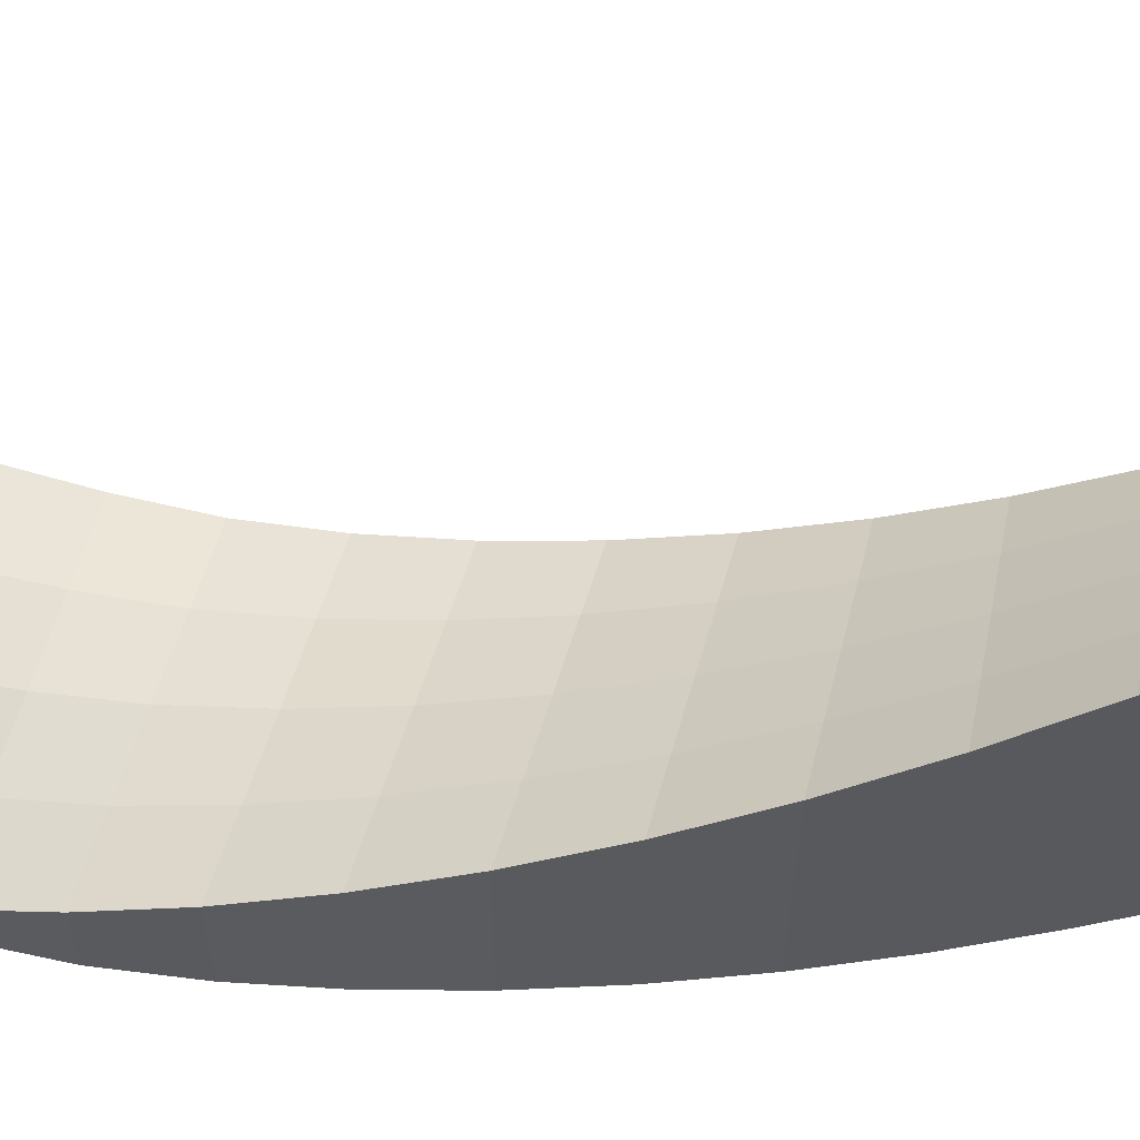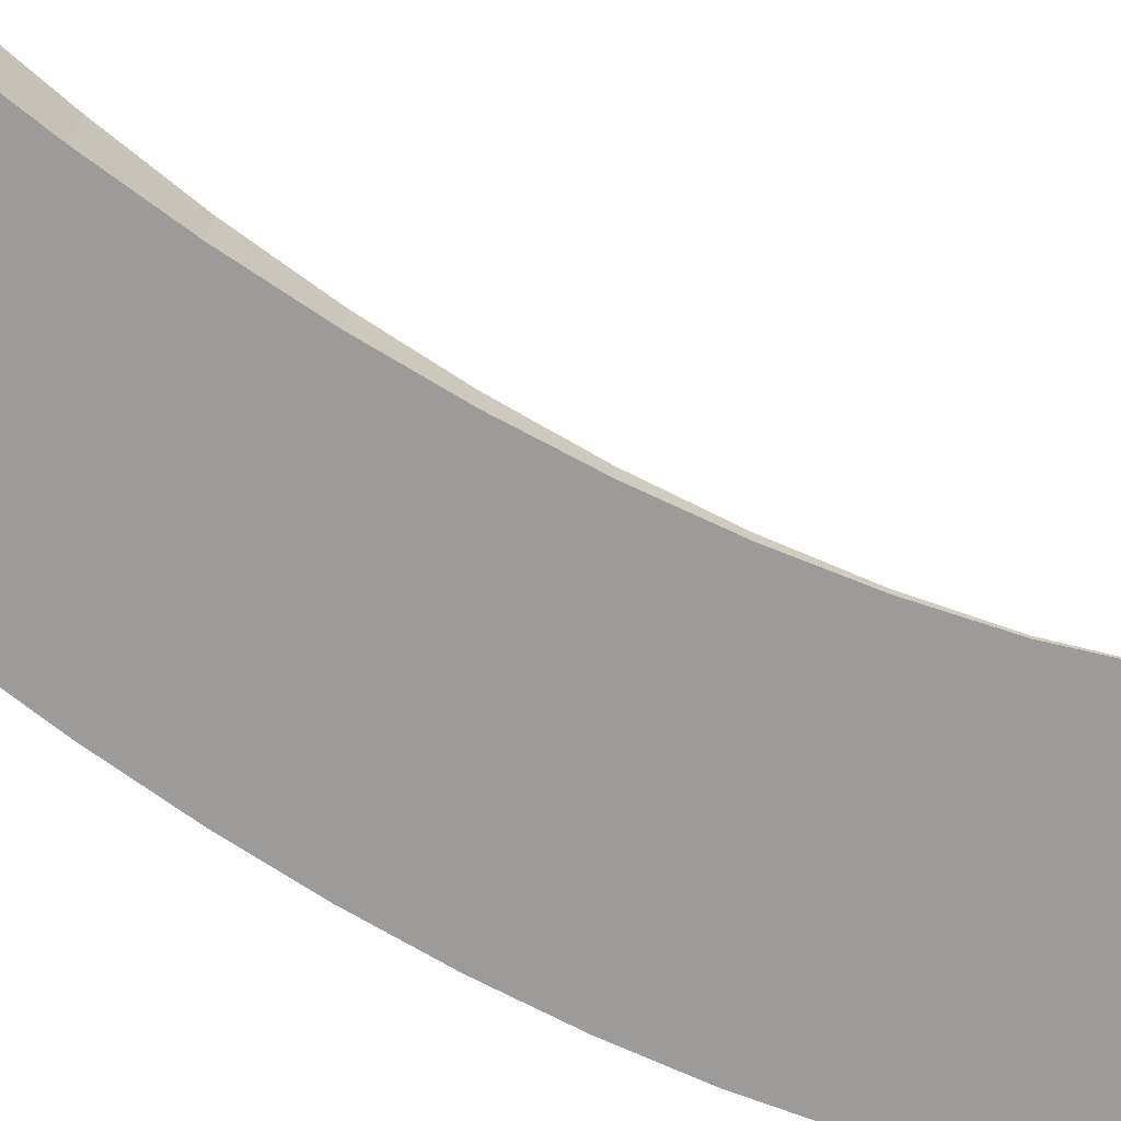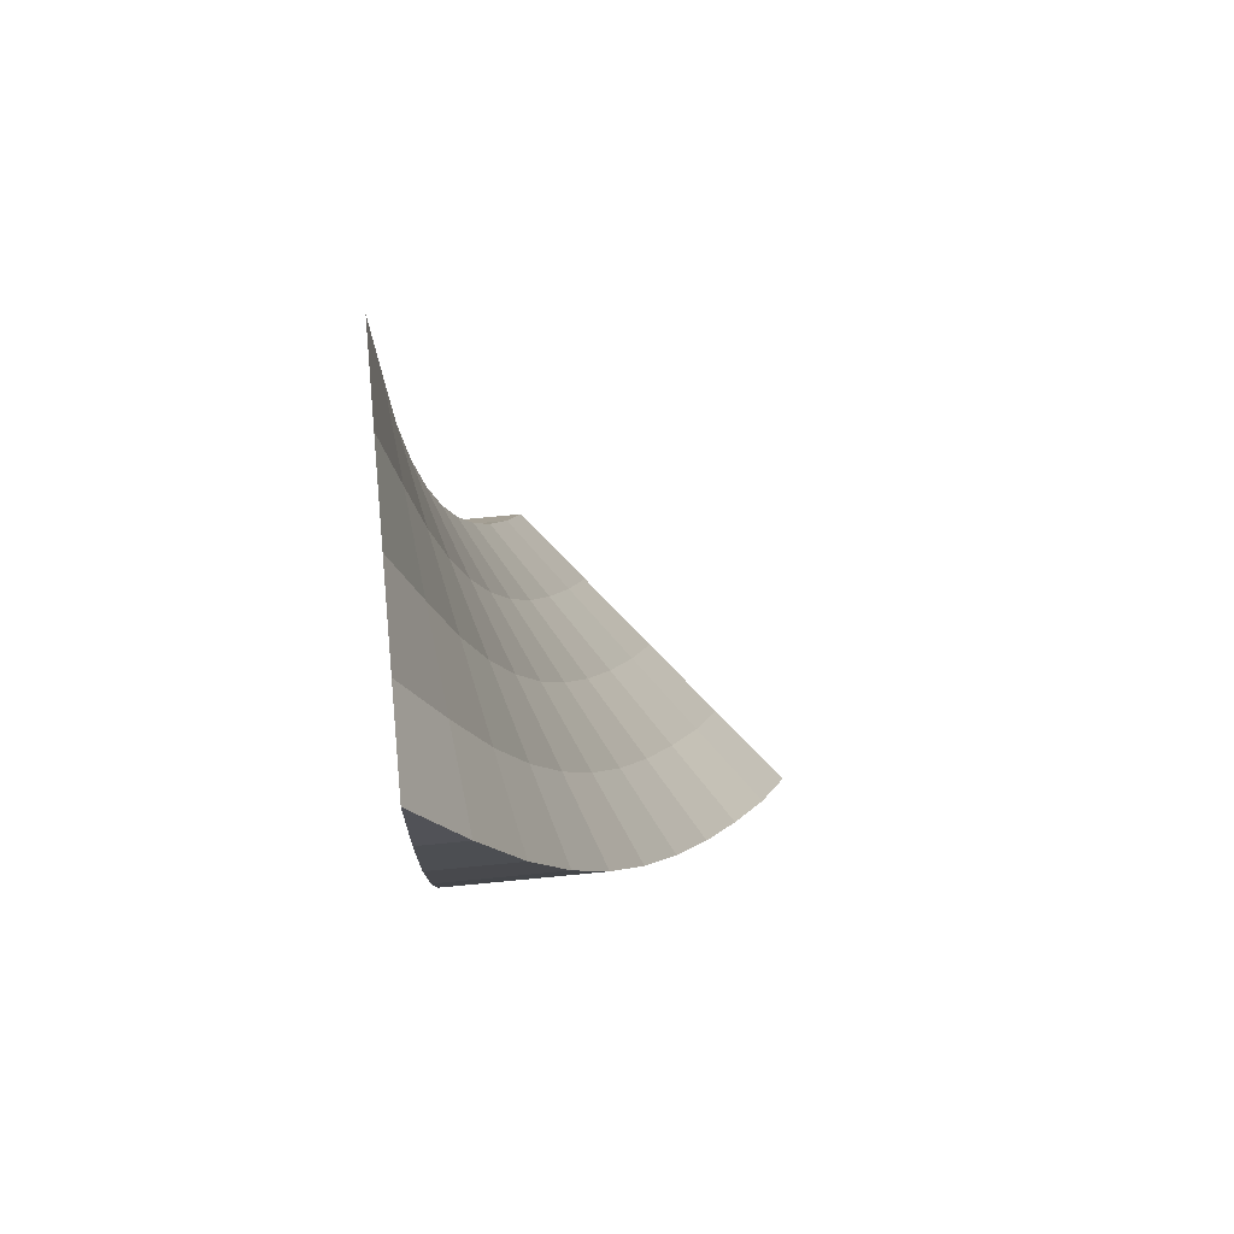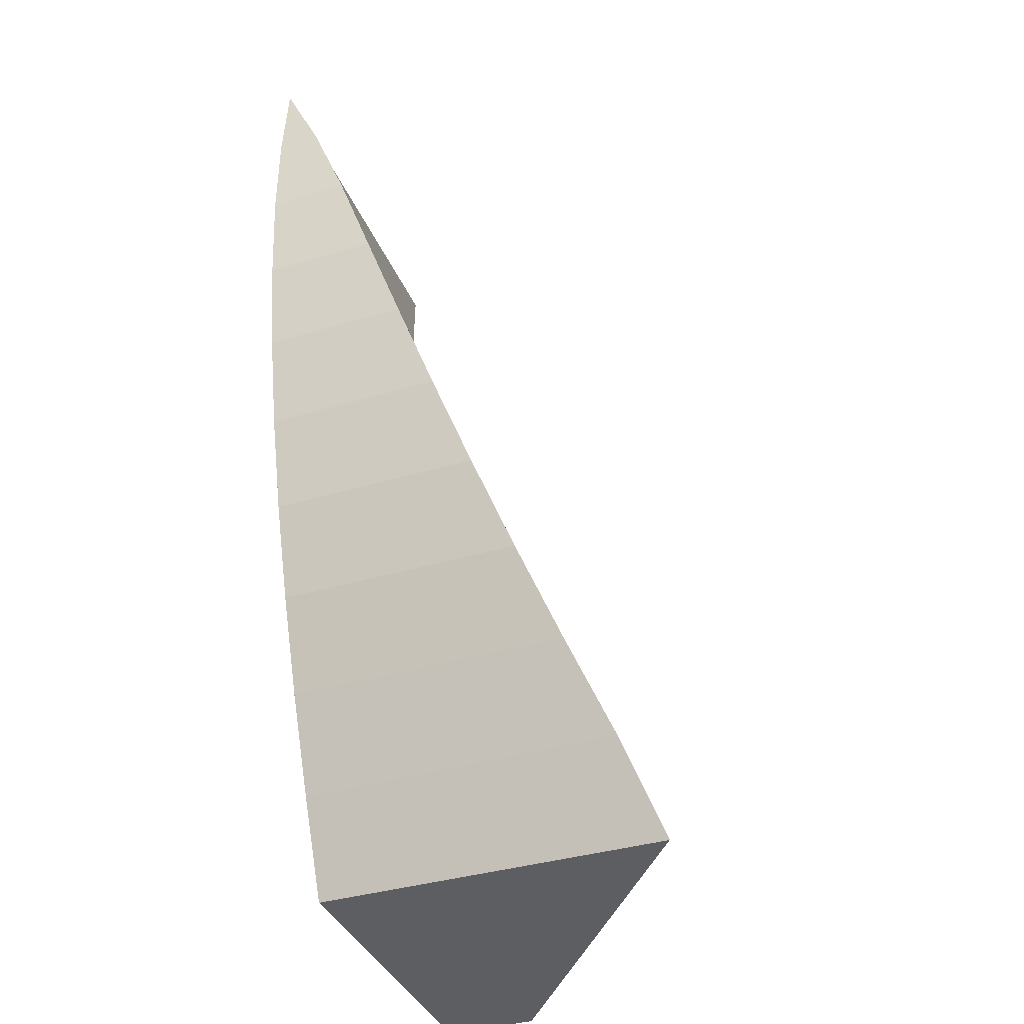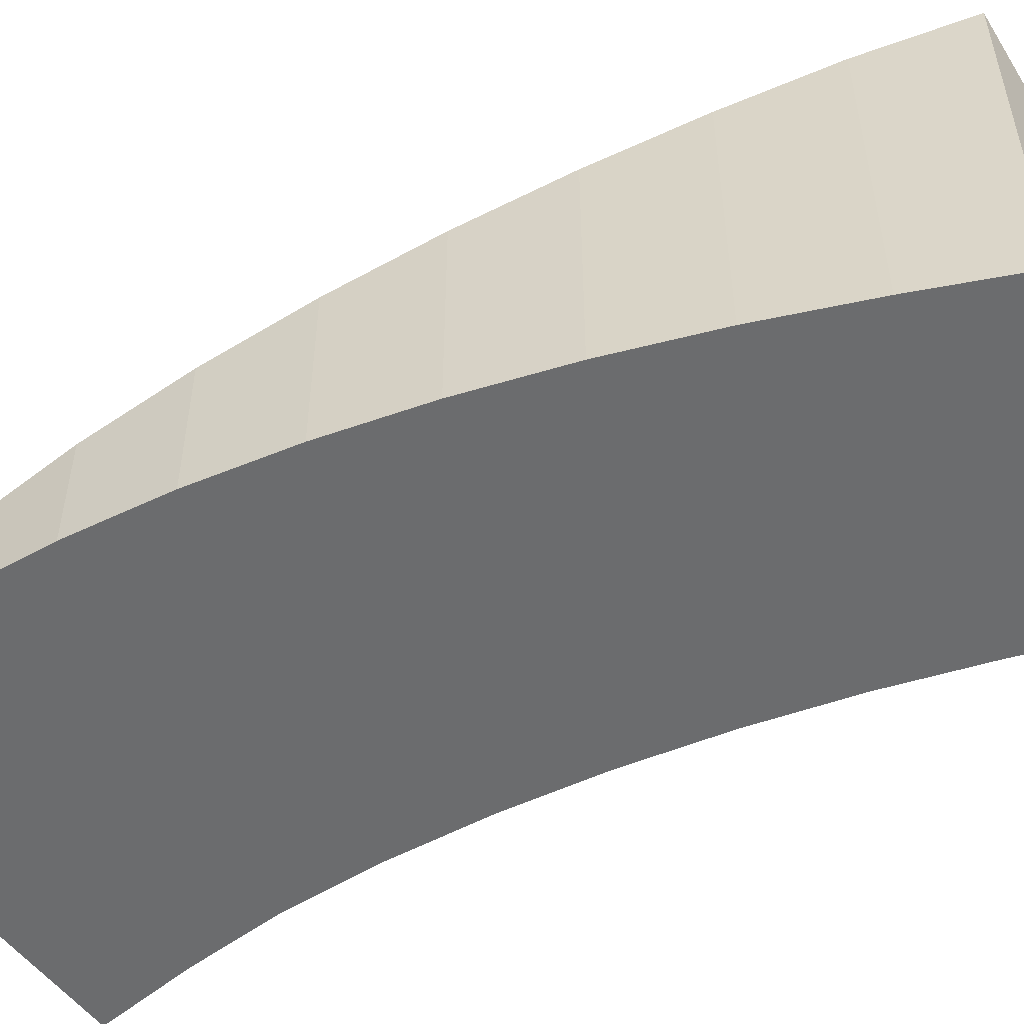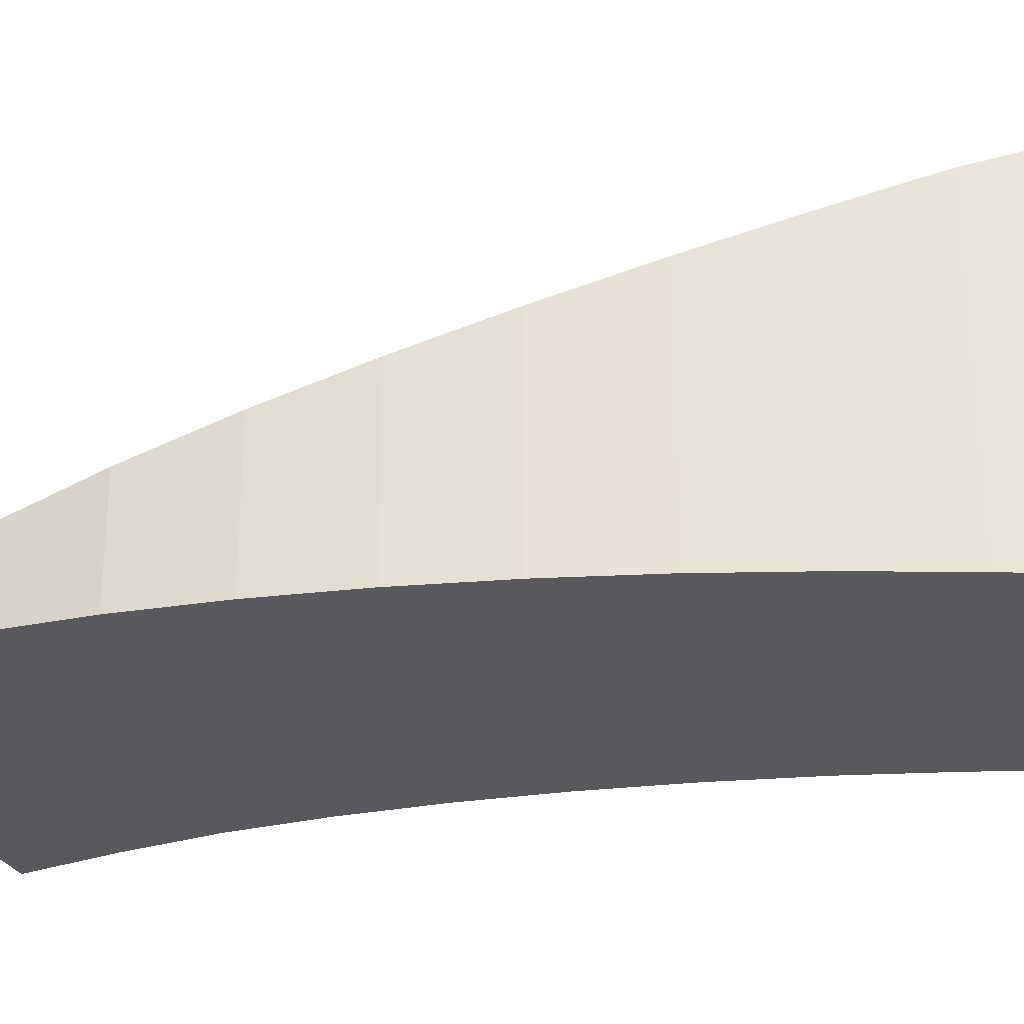
<metadata>
{"format":"obj","ext":"obj","renderer":"f3d","projection":"perspective","resolution":1024,"background":"white","views":[{"elev":57.8,"azim":102.5,"up":"+Y"},{"elev":-69.7,"azim":-106.1,"up":"+Y"},{"elev":72.9,"azim":84.5,"up":"+Z"},{"elev":-37.6,"azim":110.9,"up":"+Z"},{"elev":-53.6,"azim":126.0,"up":"+Y"},{"elev":-29.2,"azim":112.3,"up":"+Y"}]}
</metadata>
<code>
o Cube.001
v 0.4 0 1
v 0.2215 -0 0.6
v -0.04373 0.7535 -1
v -0.4 0 1
v -0.1838 -0 0.4
v -0.7563 0.2001 -1
v 0.01123 -0 0.4
v 0.2061 -0 0.4
v -0.2074 -0 0.2
v -0.0149 -0 0.2
v 0.1775 -0 0.2
v -0.2428 -0 0
v -0.05284 -0 0
v 0.137 -0 0
v -0.2892 -0 -0.2
v 0.4179 0.09435 0.8
v 0.4186 0.1733 0.6
v 0.401 0.2432 0.4
v 0.3699 0.3119 0.2
v 0.3267 0.3814 0
v 0.2725 0.4527 -0.2
v 0.2076 0.5266 -0.4
v 0.1325 0.6036 -0.6
v 0.04766 0.6841 -0.8
v -0.1019 -0 -0.2
v 0.08527 -0 -0.2
v -0.3465 -0 -0.4
v -0.1618 -0 -0.4
v 0.02291 -0 -0.4
v -0.4141 -0 -0.6
v -0.2319 -0 -0.6
v -0.0497 -0 -0.6
v -0.492 -0 -0.8
v -0.672 0.1677 -0.8
v -0.5965 0.1326 -0.6
v -0.5313 0.1021 -0.4
v -0.4767 0.07587 -0.2
v -0.4328 0.05375 0
v -0.4 0.03568 0.2
v -0.3789 0.02171 0.4
v -0.3705 0.01197 0.6
v -0.3796 0.006768 0.8
v -0.3121 -0 -0.8
v -0.1322 -0 -0.8
v 0 -0 1
v -0.2219 0.6151 -1
v -0.4 0.4768 -1
v -0.5781 0.3384 -1
v 0.2 0 1
v -0.2 0 1
v 0 0 1
v -0.1322 0.5546 -0.8
v -0.3121 0.4253 -0.8
v -0.492 0.2964 -0.8
v -0.0497 0.4856 -0.6
v -0.2319 0.3678 -0.6
v -0.4141 0.2501 -0.6
v 0.02291 0.4204 -0.4
v -0.1618 0.3142 -0.4
v -0.3465 0.2081 -0.4
v 0.08527 0.3585 -0.2
v -0.1019 0.2642 -0.2
v -0.2892 0.17 -0.2
v 0.137 0.2994 0
v -0.05284 0.2174 0
v -0.2428 0.1355 0
v 0.1775 0.2427 0.2
v -0.0149 0.1735 0.2
v -0.2074 0.1045 0.2
v 0.2061 0.1875 0.4
v 0.01123 0.132 0.4
v -0.1838 0.07675 0.4
v 0.2215 0.1325 0.6
v 0.02422 0.09201 0.6
v -0.1731 0.05182 0.6
v 0.2186 0.07177 0.8
v 0.01927 0.04964 0.8
v -0.1801 0.02797 0.8
v -0.2 -0 1
v 0.2 -0 1
v -0.5781 -0 -1
v -0.4 -0 -1
v -0.2219 -0 -1
v -0.3796 -0 0.8
v -0.3705 -0 0.6
v -0.3789 -0 0.4
v -0.4 -0 0.2
v -0.4328 -0 0
v -0.4767 -0 -0.2
v -0.5313 -0 -0.4
v -0.5965 -0 -0.6
v -0.672 -0 -0.8
v 0.04766 -0 -0.8
v 0.1325 -0 -0.6
v 0.2076 -0 -0.4
v 0.2725 -0 -0.2
v 0.3267 -0 0
v 0.3699 -0 0.2
v 0.401 -0 0.4
v 0.4186 -0 0.6
v 0.4179 -0 0.8
v -0.7563 -0 -1
v -0.4 -0 1
v -0.04373 -0 -1
v 0.4 -0 1
v 0.02422 -0 0.6
v -0.1731 -0 0.6
v 0.2186 -0 0.8
v 0.01927 -0 0.8
v -0.1801 -0 0.8
f 47 82 83 46
f 46 83 104 3
f 110 79 45 109
f 109 45 80 108
f 76 16 1 49
f 46 3 24 52
f 52 24 23 55
f 55 23 22 58
f 58 22 21 61
f 61 21 20 64
f 64 20 19 67
f 67 19 18 70
f 70 18 17 73
f 73 17 16 76
f 3 104 93 24
f 89 88 12 15
f 25 13 14 26
f 27 15 25 28
f 91 90 27 30
f 31 28 29 32
f 33 30 31 43
f 102 92 33 81
f 82 43 44 83
f 42 84 85 41
f 15 12 13 25
f 90 89 15 27
f 28 25 26 29
f 30 27 28 31
f 92 91 30 33
f 43 31 32 44
f 81 33 43 82
f 84 103 79 110
f 19 98 99 18
f 50 79 103 4
f 21 96 97 20
f 22 95 96 21
f 23 94 95 22
f 24 93 94 23
f 39 87 88 38
f 40 86 87 39
f 41 85 86 40
f 34 92 102 6
f 44 32 94 93
f 32 29 95 94
f 35 91 92 34
f 29 26 96 95
f 26 14 97 96
f 36 90 91 35
f 14 11 98 97
f 11 8 99 98
f 37 89 90 36
f 8 2 100 99
f 2 108 101 100
f 38 88 89 37
f 85 84 110 107
f 107 110 109 106
f 4 103 84 42
f 106 109 108 2
f 86 85 107 5
f 16 101 105 1
f 5 107 106 7
f 7 106 2 8
f 49 80 45 51
f 87 86 5 9
f 9 5 7 10
f 51 45 79 50
f 10 7 8 11
f 12 9 10 13
f 41 75 78 42
f 75 74 77 78
f 74 73 76 77
f 40 72 75 41
f 72 71 74 75
f 71 70 73 74
f 39 69 72 40
f 69 68 71 72
f 68 67 70 71
f 38 66 69 39
f 66 65 68 69
f 65 64 67 68
f 37 63 66 38
f 63 62 65 66
f 62 61 64 65
f 36 60 63 37
f 60 59 62 63
f 59 58 61 62
f 35 57 60 36
f 57 56 59 60
f 56 55 58 59
f 34 54 57 35
f 54 53 56 57
f 53 52 55 56
f 6 48 54 34
f 48 47 53 54
f 47 46 52 53
f 42 78 50 4
f 78 77 51 50
f 77 76 49 51
f 20 97 98 19
f 108 80 105 101
f 83 44 93 104
f 48 81 82 47
f 88 87 9 12
f 13 10 11 14
f 17 100 101 16
f 6 102 81 48
f 1 105 80 49
f 18 99 100 17

</code>
